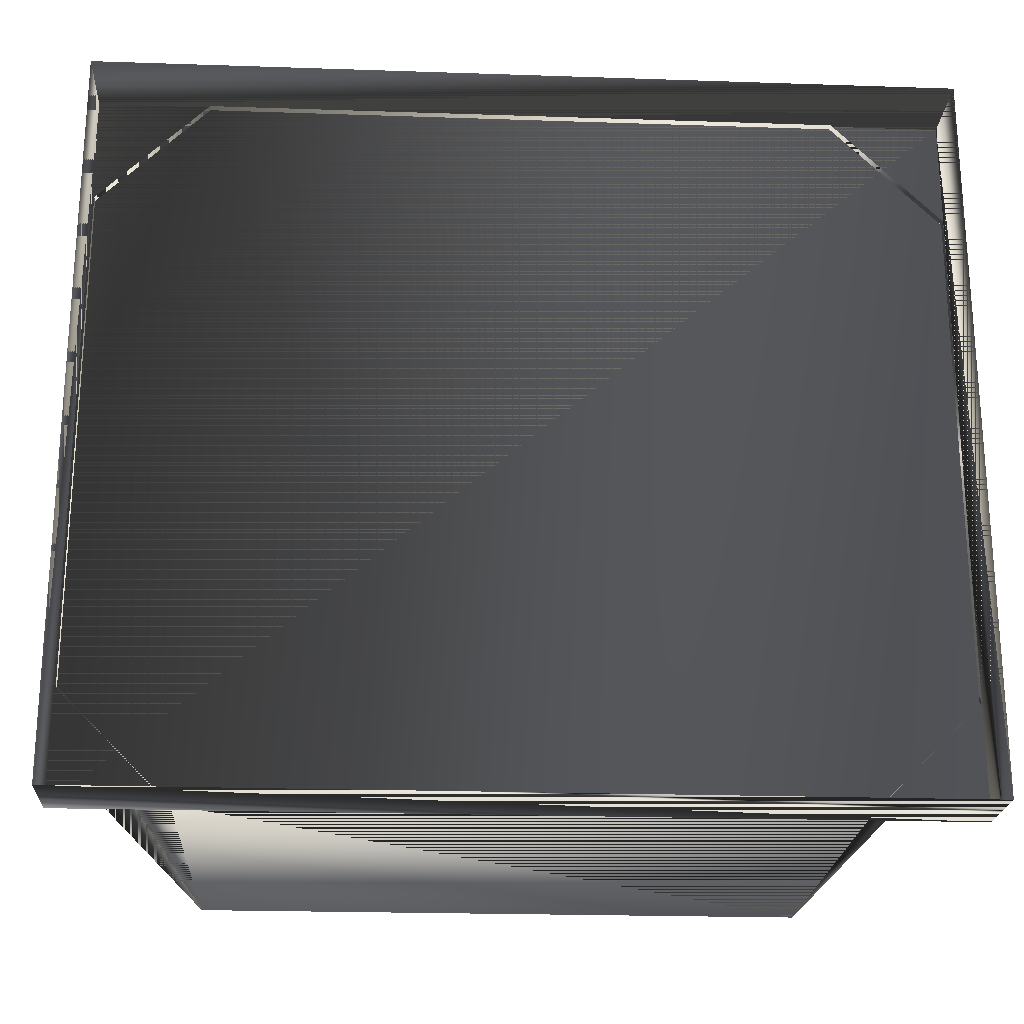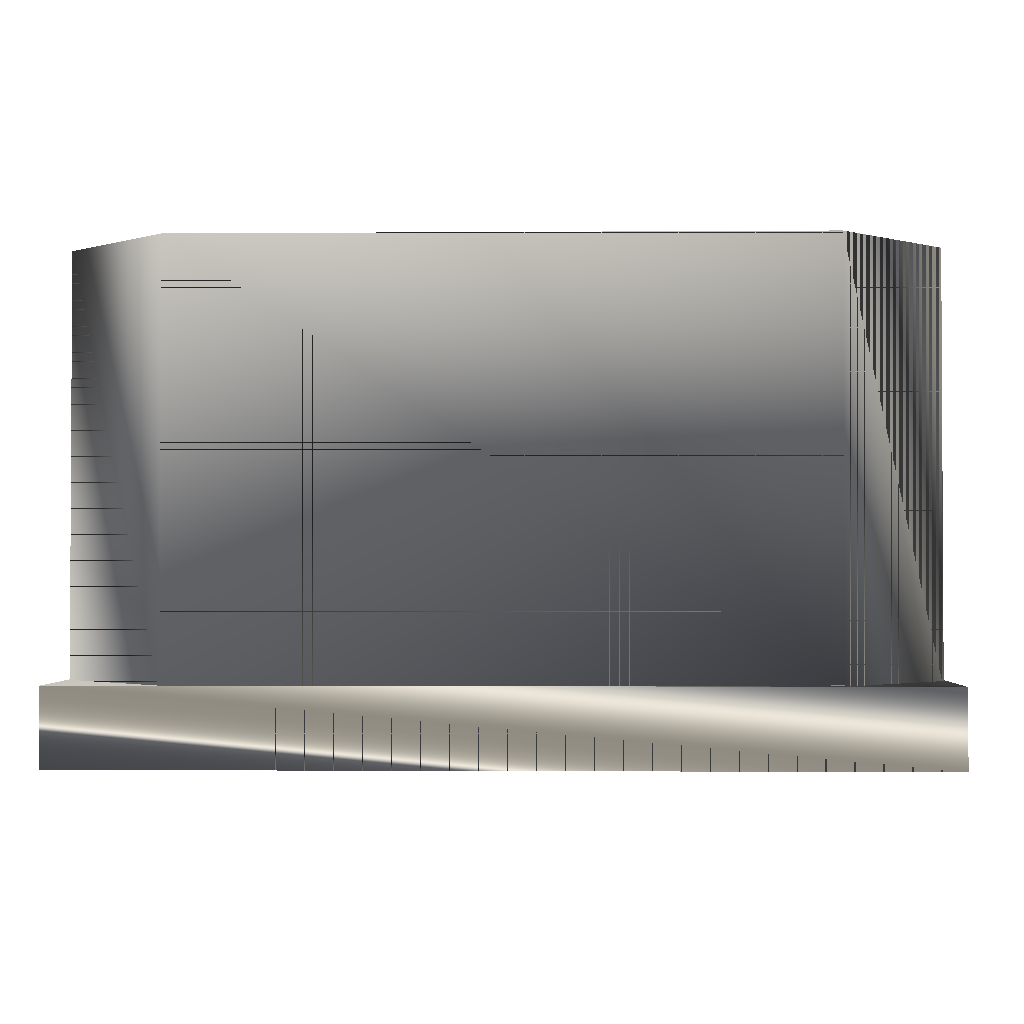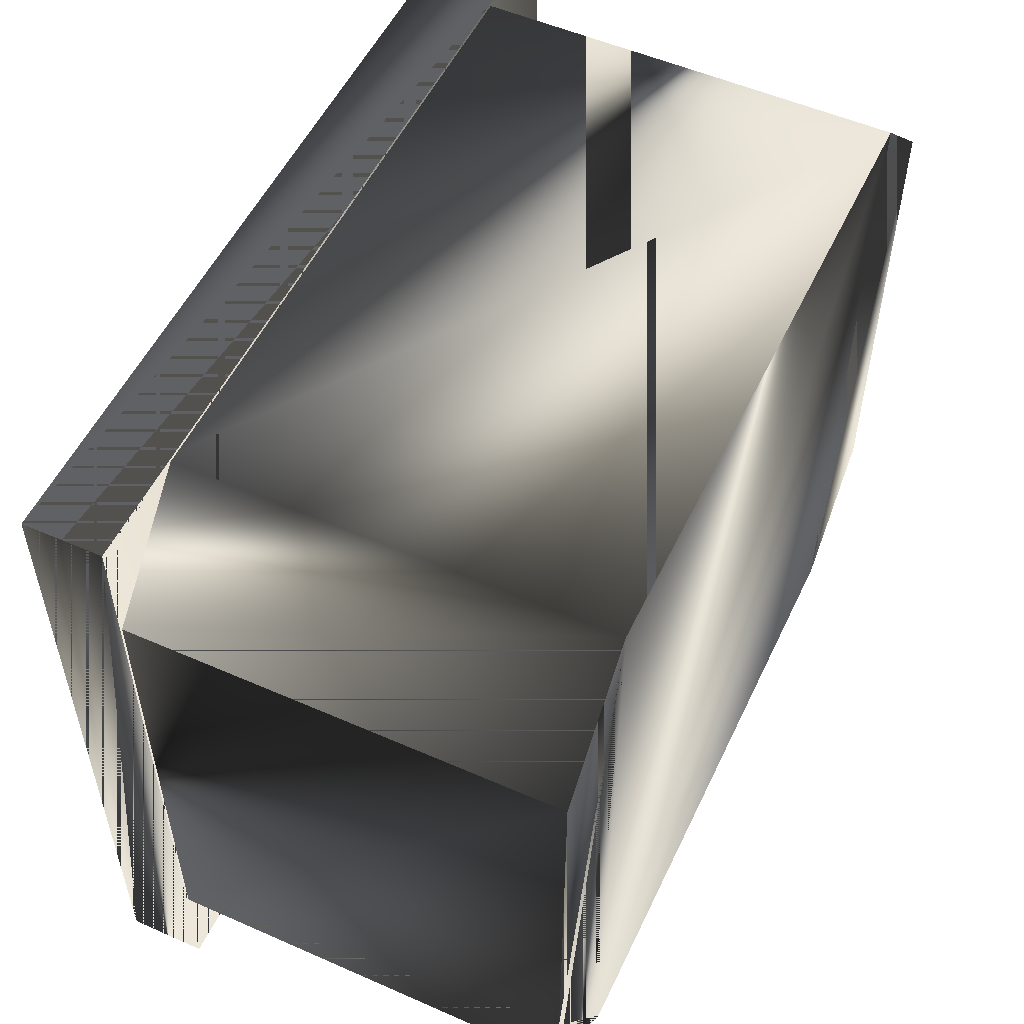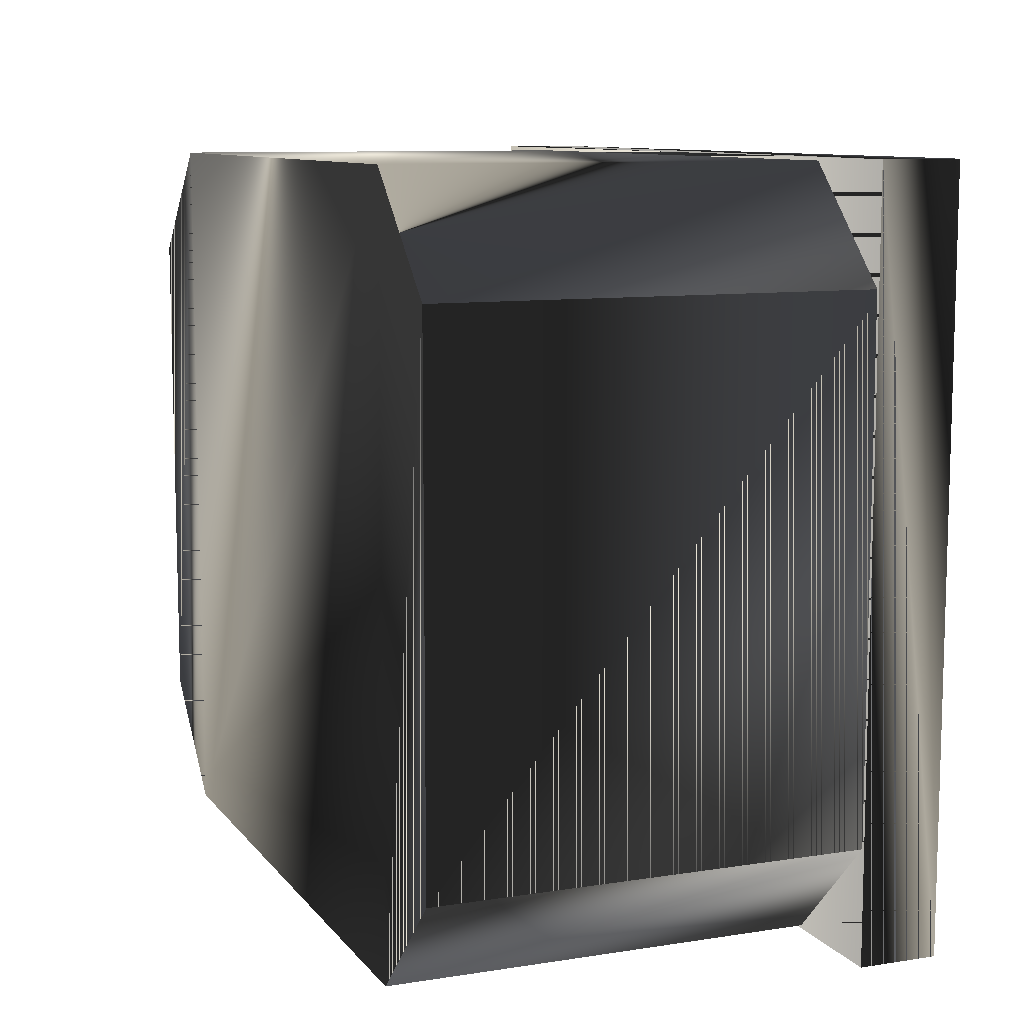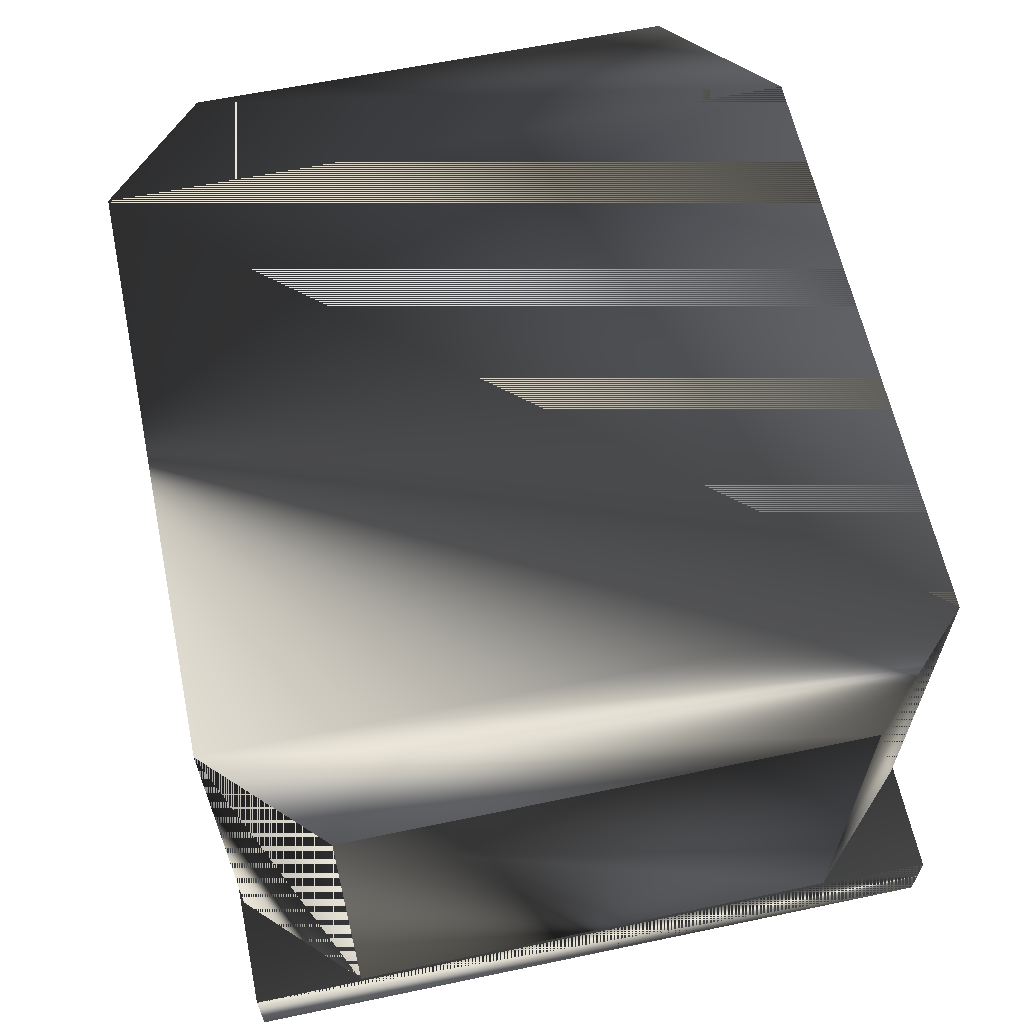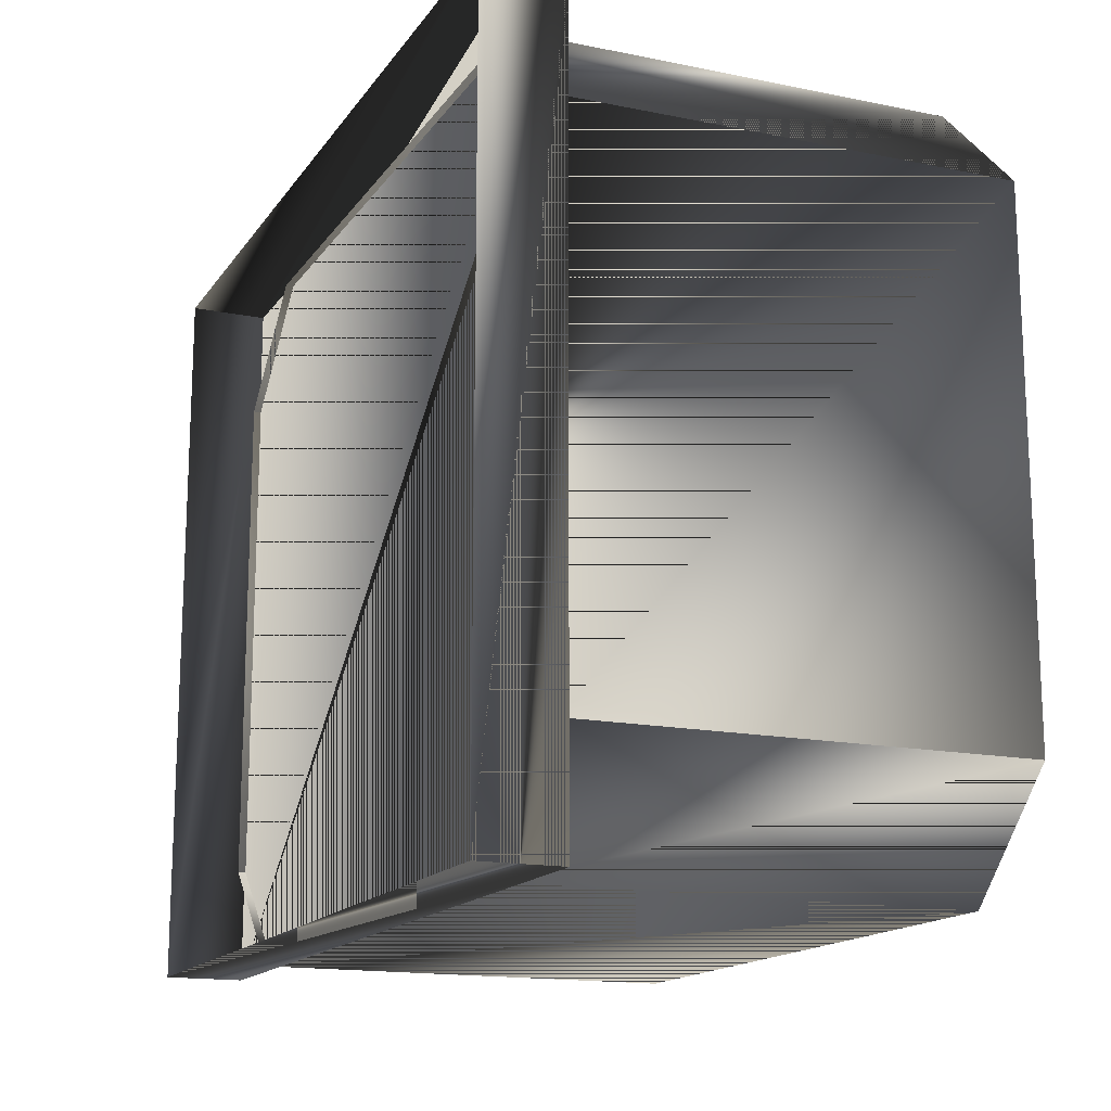
<metadata>
{"format":"obj","ext":"obj","renderer":"f3d","projection":"perspective","resolution":1024,"background":"white","views":[{"elev":-22.3,"azim":176.7,"up":"+Y"},{"elev":-1.7,"azim":1.6,"up":"+Z"},{"elev":53.6,"azim":-64.9,"up":"+Y"},{"elev":9.8,"azim":68.0,"up":"+Y"},{"elev":61.9,"azim":-102.0,"up":"+Z"},{"elev":-15.6,"azim":-113.1,"up":"+Y"}]}
</metadata>
<code>
g SM_atlas_echolot
v -17.01 23.86 20.6
v 16 23.86 20.6
v -17.01 4.147 20.6
v 16 4.147 20.6
v 16 4.147 20.6
v -17.01 23.86 20.6
v -17.01 4.147 20.6
v -17.01 23.86 20.6
v 16 23.86 20.6
v 16 4.147 20.6
v 16 23.86 20.6
v -17.01 4.147 20.6
v -17.11 28.2 4.262
v 16.13 -0.1907 4.262
v -17.11 -0.1907 4.262
v 16.13 28.2 4.262
v 16 4.147 3.958
v 16 4.147 3.958
v -17.01 4.147 3.958
v -17.01 4.147 3.958
v -17.01 23.86 3.958
v -17.01 23.86 3.958
v 16 23.86 3.958
v 16 23.86 3.958
v -17.11 28.2 1.239
v -17.11 28.2 1.239
v -17.11 -0.1907 1.239
v -17.11 -0.1907 1.239
v 16.13 28.2 4.262
v 16.13 28.2 4.262
v -17.11 28.2 4.262
v -17.11 28.2 4.262
v 16.13 -0.1907 1.239
v 16.13 -0.1907 1.239
v -17.11 -0.1907 4.262
v -17.11 -0.1907 4.262
v 16.13 28.2 1.239
v 16.13 28.2 1.239
v 16.13 -0.1907 4.262
v 16.13 -0.1907 4.262
v 11.78 -0.07638 3.958
v -12.79 28.08 3.958
v 11.78 28.08 20.6
v 11.78 28.08 20.6
v -12.79 -0.07638 20.6
v -12.79 -0.07638 20.6
v -12.79 28.08 20.6
v -12.79 28.08 20.6
v 11.78 -0.07638 20.6
v 11.78 -0.07638 20.6
v -12.79 -0.07638 3.958
v 11.78 28.08 3.958
f 48 46 44
f 50 44 46
f 13 15 14
f 14 16 13
f 18 24 10
f 49 45 41
f 7 8 20
f 51 41 45
f 47 43 42
f 22 20 8
f 9 10 24
f 52 42 43
f 25 31 29
f 32 26 28
f 35 27 33
f 28 36 32
f 29 37 25
f 34 38 30
f 33 39 35
f 30 40 34
f 41 17 49
f 42 21 47
f 43 2 52
f 50 11 44
f 45 3 51
f 48 12 46
f 1 47 21
f 48 6 12
f 4 49 17
f 50 5 11
f 19 51 3
f 23 52 2
f 44 46 48
f 46 44 50
f 14 15 13
f 13 16 14
f 10 24 18
f 41 45 49
f 20 8 7
f 45 41 51
f 42 43 47
f 8 20 22
f 24 10 9
f 43 42 52
f 29 31 25
f 28 26 32
f 33 27 35
f 32 36 28
f 25 37 29
f 30 38 34
f 35 39 33
f 34 40 30
f 49 17 41
f 47 21 42
f 52 2 43
f 44 11 50
f 51 3 45
f 46 12 48
f 21 47 1
f 12 6 48
f 17 49 4
f 11 5 50
f 3 51 19
f 2 52 23

</code>
